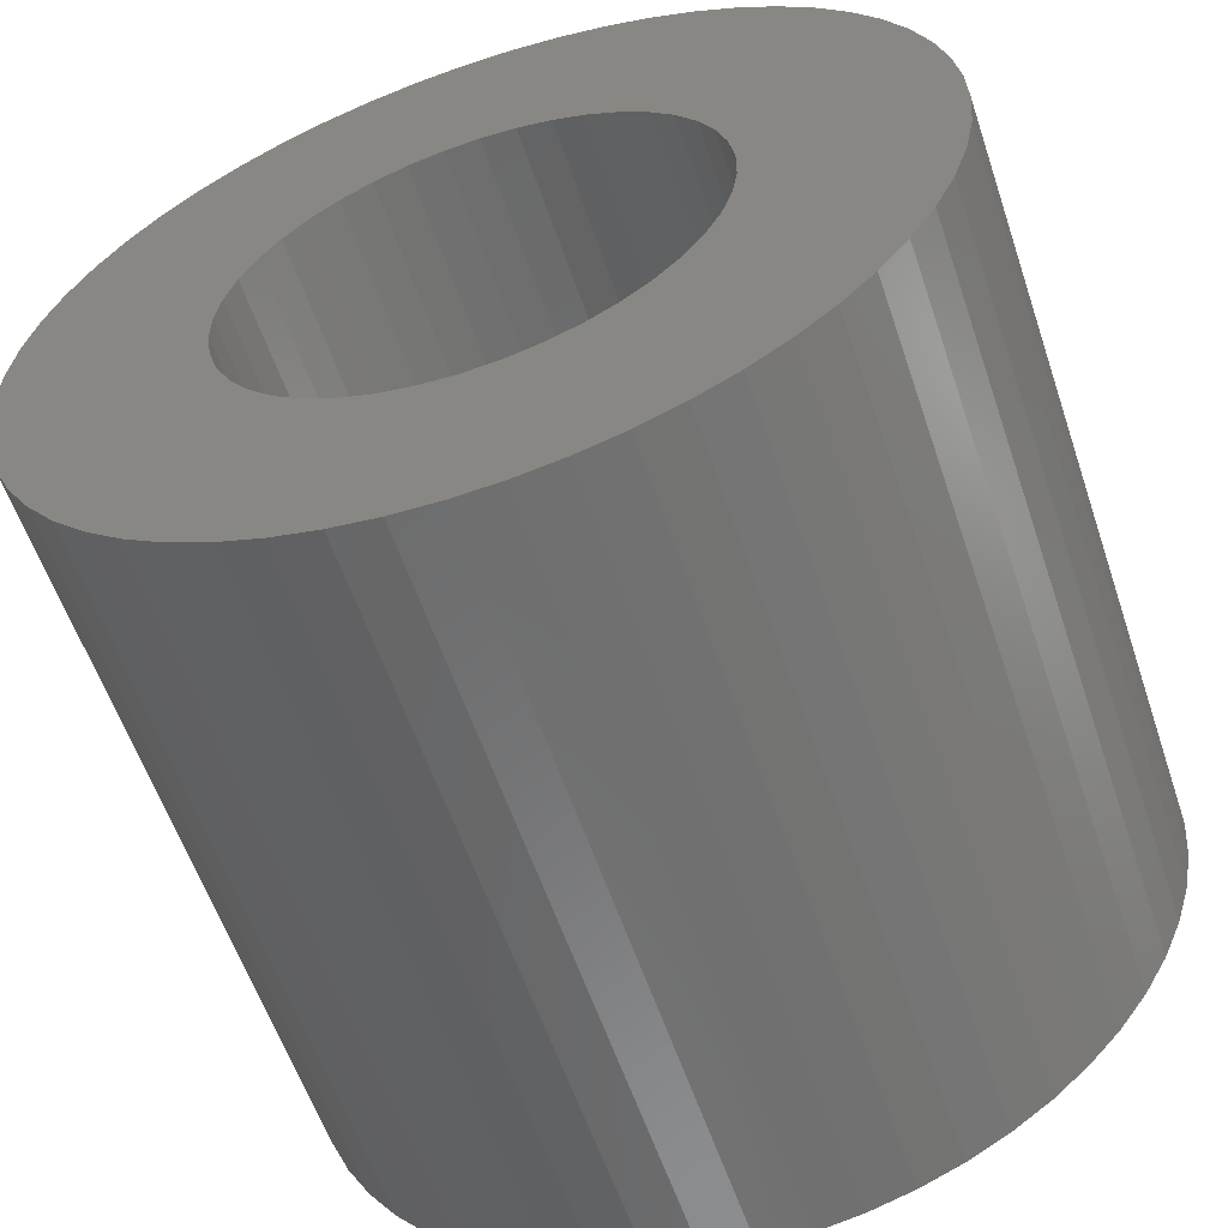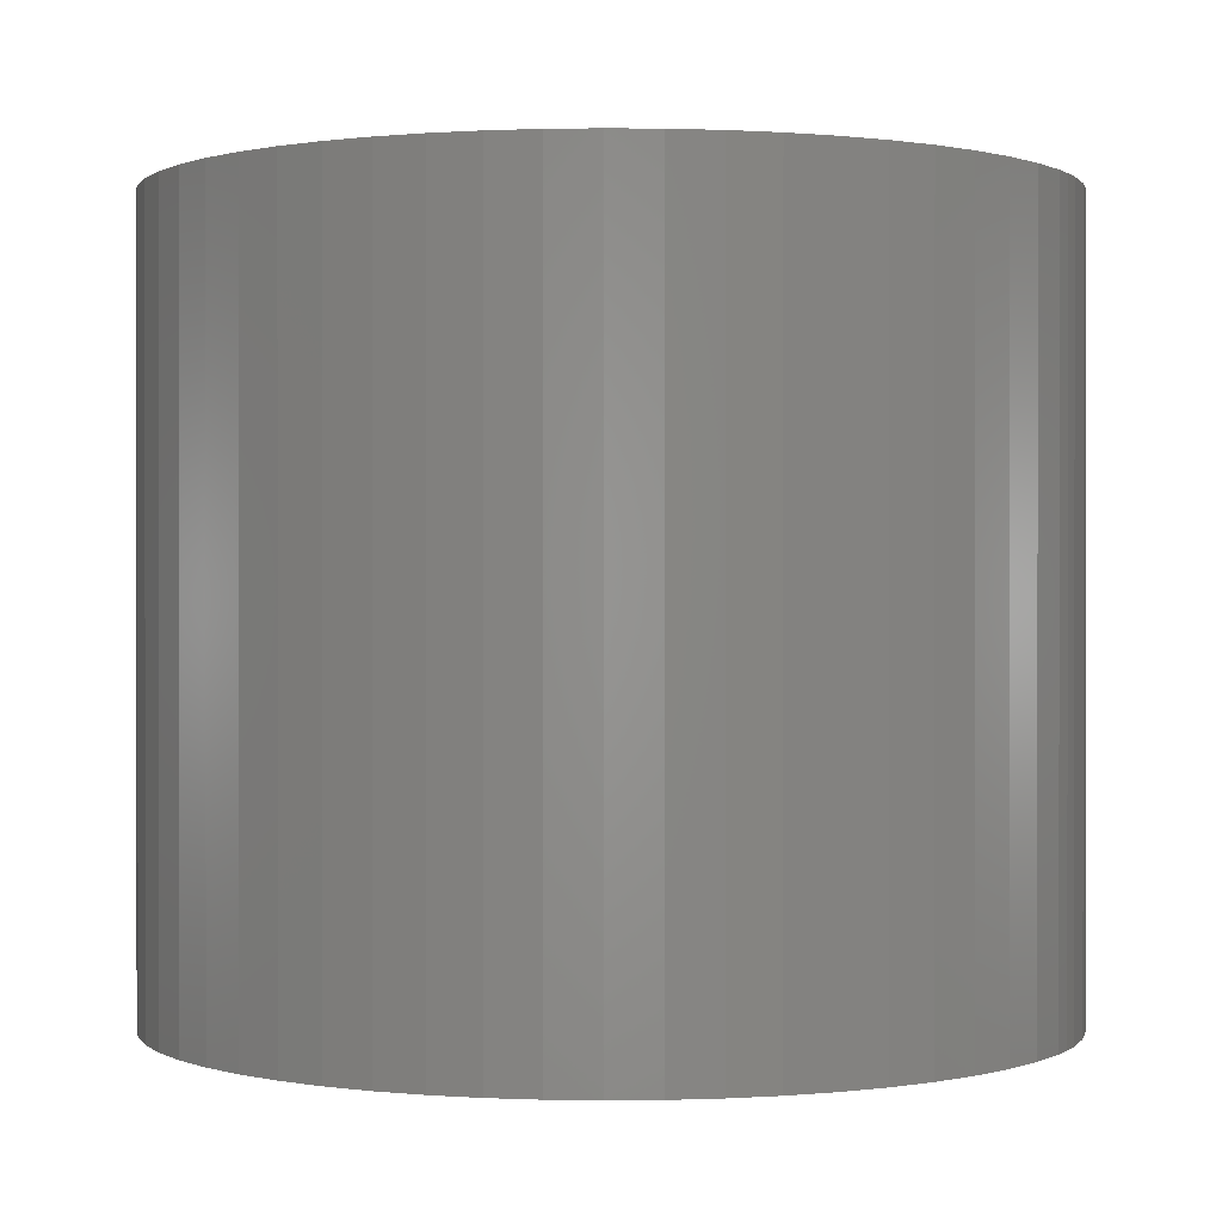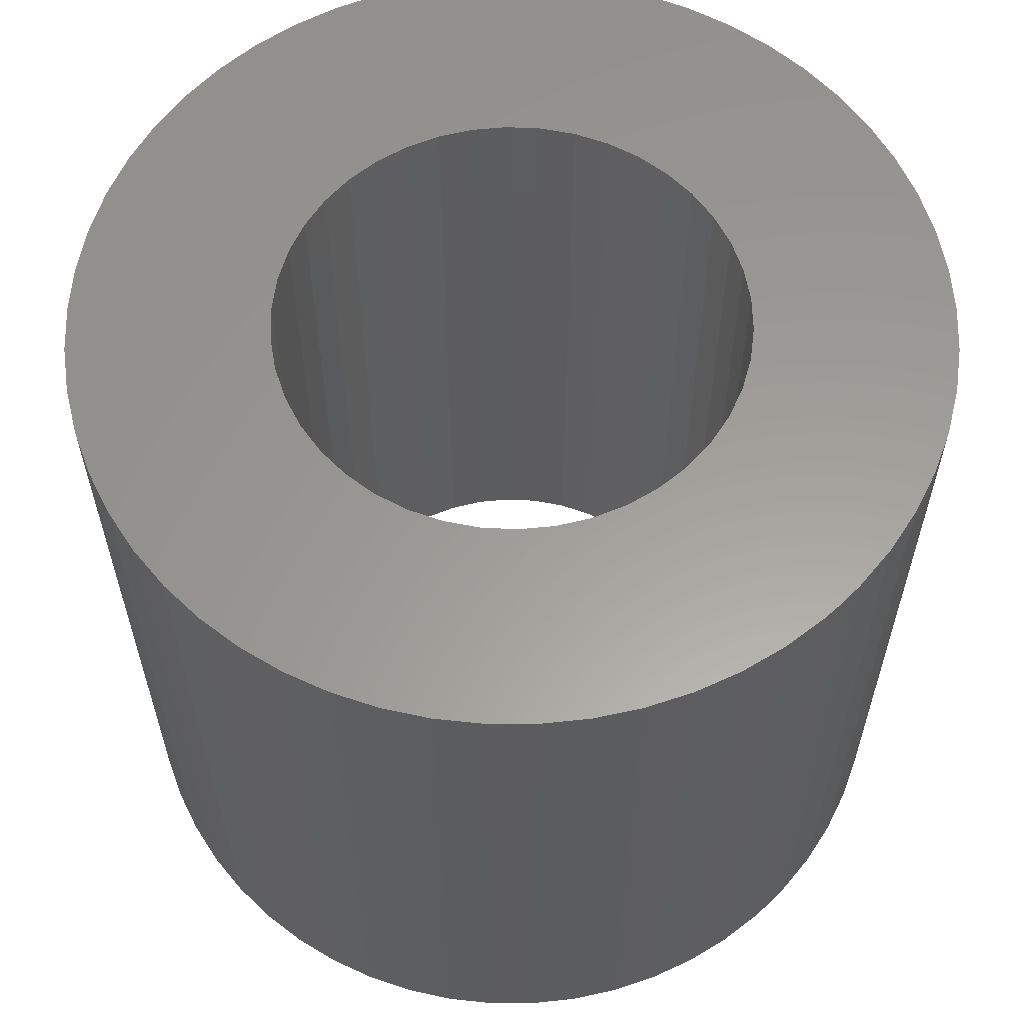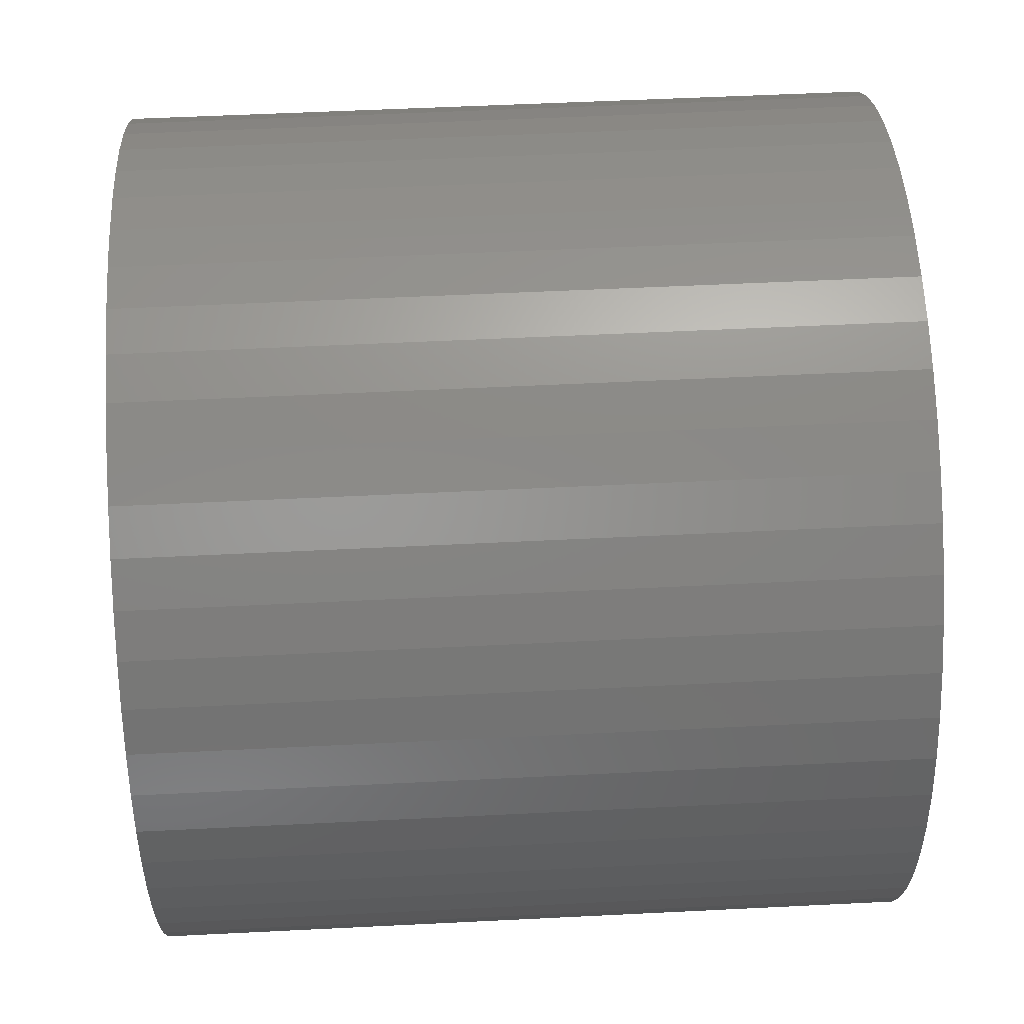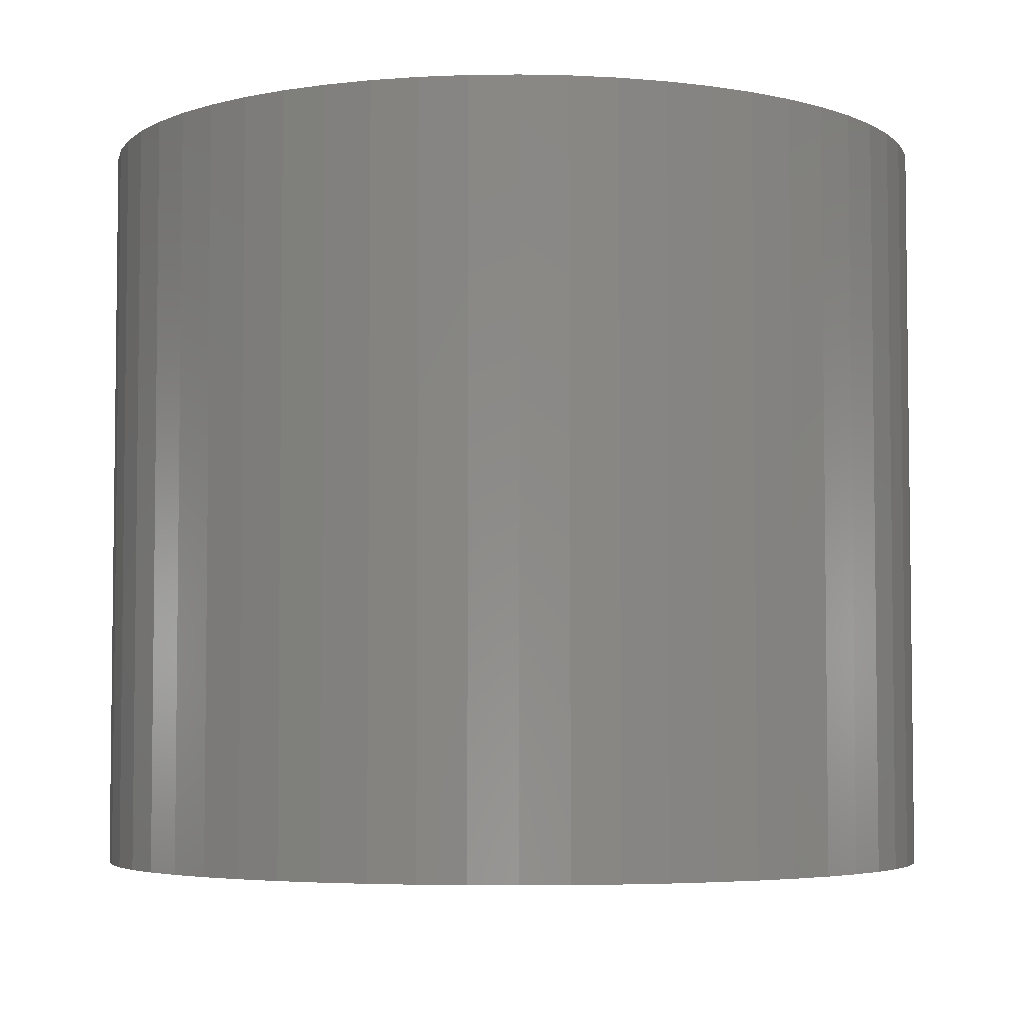
<metadata>
{"format":"stl","ext":"stl","renderer":"f3d","projection":"perspective","resolution":1024,"background":"white","views":[{"elev":-58.7,"azim":18.6,"up":"+Z"},{"elev":0.4,"azim":-65.6,"up":"+Y"},{"elev":60.3,"azim":-44.2,"up":"+Y"},{"elev":52.5,"azim":-93.1,"up":"+Z"},{"elev":-4.6,"azim":-155.6,"up":"+Y"}]}
</metadata>
<code>
# stl→obj: 300 verts, 400 faces
v 5.669 10.5 11.99
v 6 10.5 9.25
v 5.516 10.5 9.214
v 8.211 10.5 8.382
v 10.41 10.5 10.06
v 8.541 10.5 8.026
v 10.83 10.5 9.553
v 8.815 10.5 7.625
v 11.2 10.5 9
v 9.025 10.5 7.187
v 6.958 10.5 9.106
v 8.258 10.5 11.56
v 7.41 10.5 8.928
v 8.856 10.5 11.28
v 7.831 10.5 8.685
v 9.419 10.5 10.93
v 9.941 10.5 10.52
v 6 10.5 12
v 6.331 10.5 11.99
v 6.484 10.5 9.214
v 6.988 10.5 11.92
v 7.633 10.5 11.77
v 4.59 10.5 8.928
v 3.742 10.5 11.56
v 5.042 10.5 9.106
v 4.367 10.5 11.77
v 5.012 10.5 11.92
v 2.831 10.5 6.723
v 0.2736 10.5 7.791
v 2.975 10.5 7.187
v 0.5054 10.5 8.41
v 3.185 10.5 7.625
v 0.8038 10.5 9
v 3.459 10.5 8.026
v 2.831 10.5 5.277
v 0.05687 10.5 5.176
v 2.759 10.5 5.757
v 0.002278 10.5 5.835
v 2.759 10.5 6.243
v 0.02049 10.5 6.495
v 0.1113 10.5 7.15
v 1.165 10.5 9.553
v 1.586 10.5 10.06
v 3.789 10.5 8.382
v 2.059 10.5 10.52
v 4.169 10.5 8.685
v 2.581 10.5 10.93
v 3.144 10.5 11.28
v 3.459 10.5 3.974
v 0.977 10.5 2.718
v 3.185 10.5 4.375
v 0.6465 10.5 3.291
v 2.975 10.5 4.813
v 0.3809 10.5 3.896
v 0.1836 10.5 4.527
v 11.49 10.5 8.41
v 11.73 10.5 7.791
v 9.169 10.5 6.723
v 11.89 10.5 7.15
v 9.241 10.5 6.243
v 11.98 10.5 6.495
v 9.241 10.5 5.757
v 4.169 10.5 3.315
v 2.315 10.5 1.265
v 3.789 10.5 3.618
v 1.816 10.5 1.699
v 1.369 10.5 2.186
v 5.516 10.5 2.786
v 4.688 10.5 0.1452
v 5.042 10.5 2.894
v 4.052 10.5 0.3251
v 4.59 10.5 3.072
v 3.439 10.5 0.5739
v 2.858 10.5 0.8885
v 6.958 10.5 2.894
v 7.312 10.5 0.1452
v 6.484 10.5 2.786
v 6.66 10.5 0.03642
v 6 10.5 2.75
v 6 10.5 0
v 5.34 10.5 0.03642
v 8.211 10.5 3.618
v 9.685 10.5 1.265
v 7.831 10.5 3.315
v 9.142 10.5 0.8885
v 7.41 10.5 3.072
v 8.561 10.5 0.5739
v 7.948 10.5 0.3251
v 9.025 10.5 4.813
v 11.35 10.5 3.291
v 8.815 10.5 4.375
v 11.02 10.5 2.718
v 8.541 10.5 3.974
v 10.63 10.5 2.186
v 10.18 10.5 1.699
v 12 10.5 5.835
v 11.94 10.5 5.176
v 9.169 10.5 5.277
v 11.82 10.5 4.527
v 11.62 10.5 3.896
v 5.042 0 2.894
v 4.688 0 0.1452
v 5.516 0 2.786
v 5.34 0 0.03642
v 6 0 2.75
v 6 0 0
v 6.484 0 2.786
v 3.789 0 3.618
v 2.315 0 1.265
v 4.169 0 3.315
v 2.858 0 0.8885
v 4.59 0 3.072
v 3.439 0 0.5739
v 4.052 0 0.3251
v 9.169 0 6.723
v 11.73 0 7.791
v 9.025 0 7.187
v 11.49 0 8.41
v 8.815 0 7.625
v 11.2 0 9
v 8.541 0 8.026
v 9.169 0 5.277
v 11.94 0 5.176
v 9.241 0 5.757
v 12 0 5.835
v 9.241 0 6.243
v 11.98 0 6.495
v 11.89 0 7.15
v 8.815 0 4.375
v 11.35 0 3.291
v 9.025 0 4.813
v 11.62 0 3.896
v 11.82 0 4.527
v 3.185 0 4.375
v 0.977 0 2.718
v 3.459 0 3.974
v 1.369 0 2.186
v 1.816 0 1.699
v 2.759 0 5.757
v 0.05687 0 5.176
v 2.831 0 5.277
v 0.1836 0 4.527
v 2.975 0 4.813
v 0.3809 0 3.896
v 0.6465 0 3.291
v 3.789 0 8.382
v 1.586 0 10.06
v 3.459 0 8.026
v 1.165 0 9.553
v 3.185 0 7.625
v 0.8038 0 9
v 2.975 0 7.187
v 5.042 0 9.106
v 3.742 0 11.56
v 4.59 0 8.928
v 3.144 0 11.28
v 4.169 0 8.685
v 2.581 0 10.93
v 2.059 0 10.52
v 0.5054 0 8.41
v 0.2736 0 7.791
v 2.831 0 6.723
v 0.1113 0 7.15
v 2.759 0 6.243
v 0.02049 0 6.495
v 0.002278 0 5.835
v 6 0 9.25
v 5.669 0 11.99
v 5.516 0 9.214
v 5.012 0 11.92
v 4.367 0 11.77
v 6.484 0 9.214
v 6.331 0 11.99
v 6 0 12
v 7.41 0 8.928
v 8.258 0 11.56
v 6.958 0 9.106
v 7.633 0 11.77
v 6.988 0 11.92
v 10.83 0 9.553
v 10.41 0 10.06
v 8.211 0 8.382
v 9.941 0 10.52
v 7.831 0 8.685
v 9.419 0 10.93
v 8.856 0 11.28
v 7.831 0 3.315
v 9.685 0 1.265
v 8.211 0 3.618
v 10.18 0 1.699
v 8.541 0 3.974
v 10.63 0 2.186
v 11.02 0 2.718
v 6.66 0 0.03642
v 7.312 0 0.1452
v 6.958 0 2.894
v 7.948 0 0.3251
v 7.41 0 3.072
v 8.561 0 0.5739
v 9.142 0 0.8885
v 6 3.469e-15 12
v 5.669 3.469e-15 11.99
v 5.012 3.469e-15 11.92
v 4.367 3.469e-15 11.77
v 3.742 3.469e-15 11.56
v 3.144 3.469e-15 11.28
v 2.581 3.469e-15 10.93
v 2.059 3.469e-15 10.52
v 1.586 3.469e-15 10.06
v 1.165 3.469e-15 9.553
v 0.8038 3.469e-15 9
v 0.5054 3.469e-15 8.41
v 0.2736 3.469e-15 7.791
v 0.1113 3.469e-15 7.15
v 0.02049 3.469e-15 6.495
v 0.002278 3.469e-15 5.835
v 0.05687 3.469e-15 5.176
v 0.1836 3.469e-15 4.527
v 0.3809 3.469e-15 3.896
v 0.6465 3.469e-15 3.291
v 0.977 3.469e-15 2.718
v 1.369 3.469e-15 2.186
v 1.816 3.469e-15 1.699
v 2.315 3.469e-15 1.265
v 2.858 3.469e-15 0.8885
v 3.439 3.469e-15 0.5739
v 4.052 3.469e-15 0.3251
v 4.688 3.469e-15 0.1452
v 5.34 3.469e-15 0.03642
v 6 3.469e-15 0
v 6.66 3.469e-15 0.03642
v 7.312 3.469e-15 0.1452
v 7.948 3.469e-15 0.3251
v 8.561 3.469e-15 0.5739
v 9.142 3.469e-15 0.8885
v 9.685 3.469e-15 1.265
v 10.18 3.469e-15 1.699
v 10.63 3.469e-15 2.186
v 11.02 3.469e-15 2.718
v 11.35 3.469e-15 3.291
v 11.62 3.469e-15 3.896
v 11.82 3.469e-15 4.527
v 11.94 3.469e-15 5.176
v 12 3.469e-15 5.835
v 11.98 3.469e-15 6.495
v 11.89 3.469e-15 7.15
v 11.73 3.469e-15 7.791
v 11.49 3.469e-15 8.41
v 11.2 3.469e-15 9
v 10.83 3.469e-15 9.553
v 10.41 3.469e-15 10.06
v 9.941 3.469e-15 10.52
v 9.419 3.469e-15 10.93
v 8.856 3.469e-15 11.28
v 8.258 3.469e-15 11.56
v 7.633 3.469e-15 11.77
v 6.988 3.469e-15 11.92
v 6.331 3.469e-15 11.99
v 6 3.469e-15 2.75
v 6.484 3.469e-15 2.786
v 6.958 3.469e-15 2.894
v 7.41 3.469e-15 3.072
v 7.831 3.469e-15 3.315
v 8.211 3.469e-15 3.618
v 8.541 3.469e-15 3.974
v 8.815 3.469e-15 4.375
v 9.025 3.469e-15 4.813
v 9.169 3.469e-15 5.277
v 9.241 3.469e-15 5.757
v 9.241 3.469e-15 6.243
v 9.169 3.469e-15 6.723
v 9.025 3.469e-15 7.187
v 8.815 3.469e-15 7.625
v 8.541 3.469e-15 8.026
v 8.211 3.469e-15 8.382
v 7.831 3.469e-15 8.685
v 7.41 3.469e-15 8.928
v 6.958 3.469e-15 9.106
v 6.484 3.469e-15 9.214
v 6 3.469e-15 9.25
v 5.516 3.469e-15 9.214
v 5.042 3.469e-15 9.106
v 4.59 3.469e-15 8.928
v 4.169 3.469e-15 8.685
v 3.789 3.469e-15 8.382
v 3.459 3.469e-15 8.026
v 3.185 3.469e-15 7.625
v 2.975 3.469e-15 7.187
v 2.831 3.469e-15 6.723
v 2.759 3.469e-15 6.243
v 2.759 3.469e-15 5.757
v 2.831 3.469e-15 5.277
v 2.975 3.469e-15 4.813
v 3.185 3.469e-15 4.375
v 3.459 3.469e-15 3.974
v 3.789 3.469e-15 3.618
v 4.169 3.469e-15 3.315
v 4.59 3.469e-15 3.072
v 5.042 3.469e-15 2.894
v 5.516 3.469e-15 2.786
f 1 2 3
f 4 5 6
f 6 5 7
f 6 7 8
f 8 7 9
f 8 9 10
f 11 12 13
f 13 12 14
f 13 14 15
f 15 14 16
f 15 16 4
f 4 16 17
f 4 17 5
f 1 18 2
f 2 18 19
f 2 19 20
f 20 19 21
f 20 21 11
f 11 21 22
f 11 22 12
f 23 24 25
f 25 24 26
f 25 26 3
f 3 26 27
f 3 27 1
f 28 29 30
f 30 29 31
f 30 31 32
f 32 31 33
f 32 33 34
f 35 36 37
f 37 36 38
f 37 38 39
f 39 38 40
f 39 40 28
f 28 40 41
f 28 41 29
f 33 42 34
f 34 42 43
f 34 43 44
f 44 43 45
f 44 45 46
f 46 45 47
f 46 47 23
f 23 47 48
f 23 48 24
f 49 50 51
f 51 50 52
f 51 52 53
f 53 52 54
f 53 54 35
f 35 54 55
f 35 55 36
f 9 56 10
f 10 56 57
f 10 57 58
f 58 57 59
f 58 59 60
f 60 59 61
f 60 61 62
f 63 64 65
f 65 64 66
f 65 66 49
f 49 66 67
f 49 67 50
f 68 69 70
f 70 69 71
f 70 71 72
f 72 71 73
f 72 73 63
f 63 73 74
f 63 74 64
f 75 76 77
f 77 76 78
f 77 78 79
f 79 78 80
f 79 80 68
f 68 80 81
f 68 81 69
f 82 83 84
f 84 83 85
f 84 85 86
f 86 85 87
f 86 87 75
f 75 87 88
f 75 88 76
f 89 90 91
f 91 90 92
f 91 92 93
f 93 92 94
f 93 94 82
f 82 94 95
f 82 95 83
f 61 96 62
f 62 96 97
f 62 97 98
f 98 97 99
f 98 99 89
f 89 99 100
f 89 100 90
f 101 102 103
f 103 102 104
f 103 104 105
f 105 104 106
f 105 106 107
f 108 109 110
f 110 109 111
f 110 111 112
f 112 111 113
f 112 113 101
f 101 113 114
f 101 114 102
f 115 116 117
f 117 116 118
f 117 118 119
f 119 118 120
f 119 120 121
f 122 123 124
f 124 123 125
f 124 125 126
f 126 125 127
f 126 127 115
f 115 127 128
f 115 128 116
f 129 130 131
f 131 130 132
f 131 132 122
f 122 132 133
f 122 133 123
f 134 135 136
f 136 135 137
f 136 137 108
f 108 137 138
f 108 138 109
f 139 140 141
f 141 140 142
f 141 142 143
f 143 142 144
f 143 144 134
f 134 144 145
f 134 145 135
f 146 147 148
f 148 147 149
f 148 149 150
f 150 149 151
f 150 151 152
f 153 154 155
f 155 154 156
f 155 156 157
f 157 156 158
f 157 158 146
f 146 158 159
f 146 159 147
f 151 160 152
f 152 160 161
f 152 161 162
f 162 161 163
f 162 163 164
f 164 163 165
f 164 165 139
f 139 165 166
f 139 166 140
f 167 168 169
f 169 168 170
f 169 170 153
f 153 170 171
f 153 171 154
f 172 173 167
f 167 173 174
f 167 174 168
f 175 176 177
f 177 176 178
f 177 178 172
f 172 178 179
f 172 179 173
f 120 180 121
f 121 180 181
f 121 181 182
f 182 181 183
f 182 183 184
f 184 183 185
f 184 185 175
f 175 185 186
f 175 186 176
f 187 188 189
f 189 188 190
f 189 190 191
f 191 190 192
f 191 192 129
f 129 192 193
f 129 193 130
f 106 194 107
f 107 194 195
f 107 195 196
f 196 195 197
f 196 197 198
f 198 197 199
f 198 199 187
f 187 199 200
f 187 200 188
f 19 18 201
f 201 18 202
f 18 1 202
f 202 1 27
f 202 27 203
f 203 27 26
f 203 26 204
f 204 26 24
f 204 24 205
f 205 24 48
f 205 48 206
f 206 48 47
f 206 47 207
f 207 47 45
f 207 45 208
f 208 45 43
f 208 43 209
f 209 43 42
f 209 42 210
f 210 42 33
f 210 33 211
f 211 33 31
f 211 31 212
f 212 31 29
f 212 29 213
f 213 29 41
f 213 41 214
f 214 41 40
f 214 40 215
f 215 40 38
f 215 38 216
f 216 38 36
f 216 36 217
f 217 36 55
f 217 55 218
f 218 55 54
f 218 54 219
f 219 54 52
f 219 52 220
f 220 52 50
f 220 50 221
f 221 50 67
f 221 67 222
f 222 67 66
f 222 66 223
f 223 66 64
f 223 64 224
f 224 64 74
f 224 74 225
f 225 74 73
f 225 73 226
f 226 73 71
f 226 71 227
f 227 71 69
f 227 69 228
f 228 69 81
f 228 81 229
f 229 81 80
f 229 80 230
f 230 80 78
f 230 78 231
f 231 78 76
f 231 76 232
f 232 76 88
f 232 88 233
f 233 88 87
f 233 87 234
f 234 87 85
f 234 85 235
f 235 85 83
f 235 83 236
f 236 83 95
f 236 95 237
f 237 95 94
f 237 94 238
f 238 94 92
f 238 92 239
f 239 92 90
f 239 90 240
f 240 90 100
f 240 100 241
f 241 100 99
f 241 99 242
f 242 99 97
f 242 97 243
f 243 97 96
f 243 96 244
f 244 96 61
f 244 61 245
f 245 61 59
f 245 59 246
f 246 59 57
f 246 57 247
f 247 57 56
f 247 56 248
f 248 56 9
f 248 9 249
f 249 9 7
f 249 7 250
f 250 7 5
f 250 5 251
f 251 5 17
f 251 17 252
f 252 17 16
f 252 16 253
f 253 16 14
f 253 14 254
f 254 14 12
f 254 12 255
f 255 12 22
f 255 22 256
f 256 22 21
f 256 21 257
f 257 21 19
f 257 19 258
f 258 19 201
f 79 259 77
f 77 259 260
f 77 260 75
f 75 260 261
f 75 261 86
f 86 261 262
f 86 262 84
f 84 262 263
f 84 263 82
f 82 263 264
f 82 264 93
f 93 264 265
f 93 265 91
f 91 265 266
f 91 266 89
f 89 266 267
f 89 267 98
f 98 267 268
f 98 268 62
f 62 268 269
f 62 269 60
f 60 269 270
f 60 270 58
f 58 270 271
f 58 271 10
f 10 271 272
f 10 272 8
f 8 272 273
f 8 273 6
f 6 273 274
f 6 274 4
f 4 274 275
f 4 275 15
f 15 275 276
f 15 276 13
f 13 276 277
f 13 277 11
f 11 277 278
f 11 278 20
f 20 278 279
f 20 279 2
f 2 279 280
f 2 280 3
f 3 280 281
f 3 281 25
f 25 281 282
f 25 282 23
f 23 282 283
f 23 283 46
f 46 283 284
f 46 284 44
f 44 284 285
f 44 285 34
f 34 285 286
f 34 286 32
f 32 286 287
f 32 287 30
f 30 287 288
f 30 288 28
f 28 288 289
f 28 289 39
f 39 289 290
f 39 290 37
f 37 290 291
f 37 291 35
f 35 291 292
f 35 292 53
f 53 292 293
f 53 293 51
f 51 293 294
f 51 294 49
f 49 294 295
f 49 295 65
f 65 295 296
f 65 296 63
f 63 296 297
f 63 297 72
f 72 297 298
f 72 298 70
f 70 298 299
f 70 299 68
f 68 299 300
f 68 300 79
f 79 300 259

</code>
